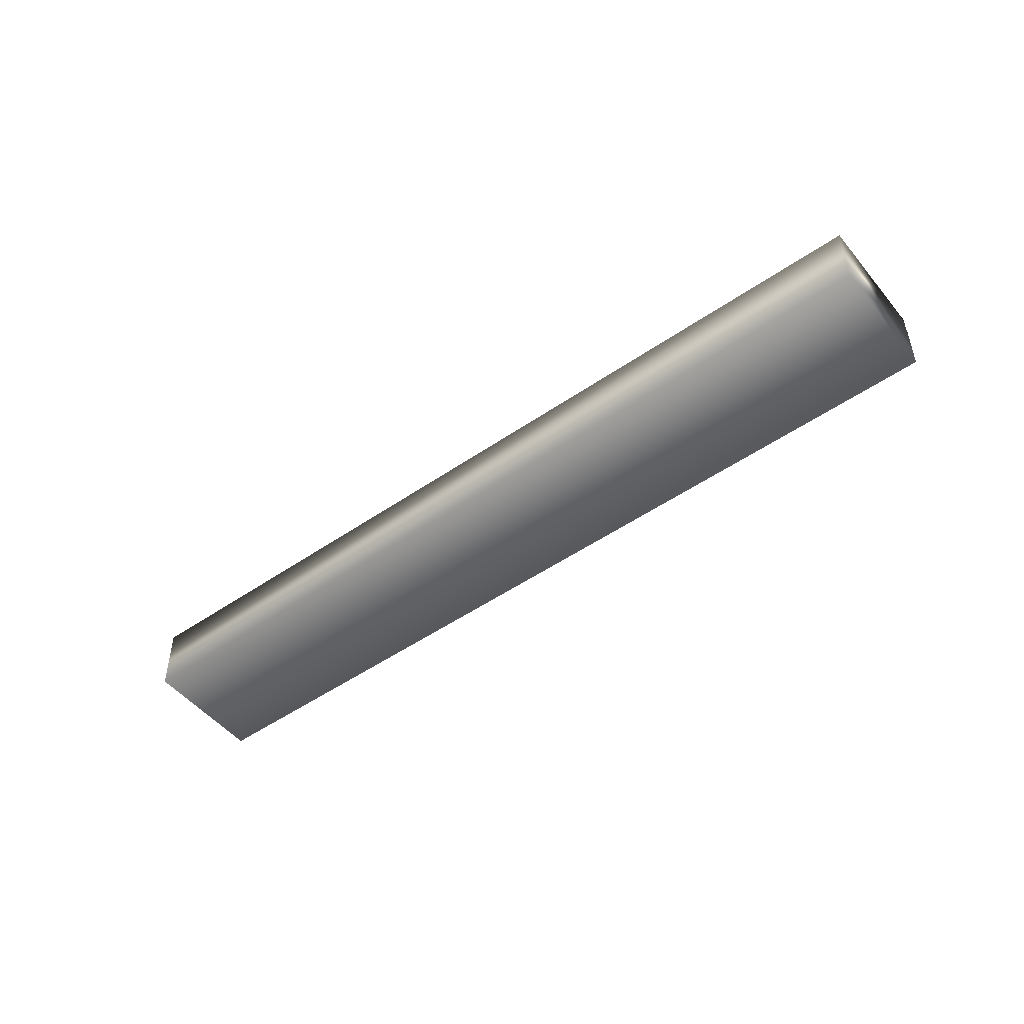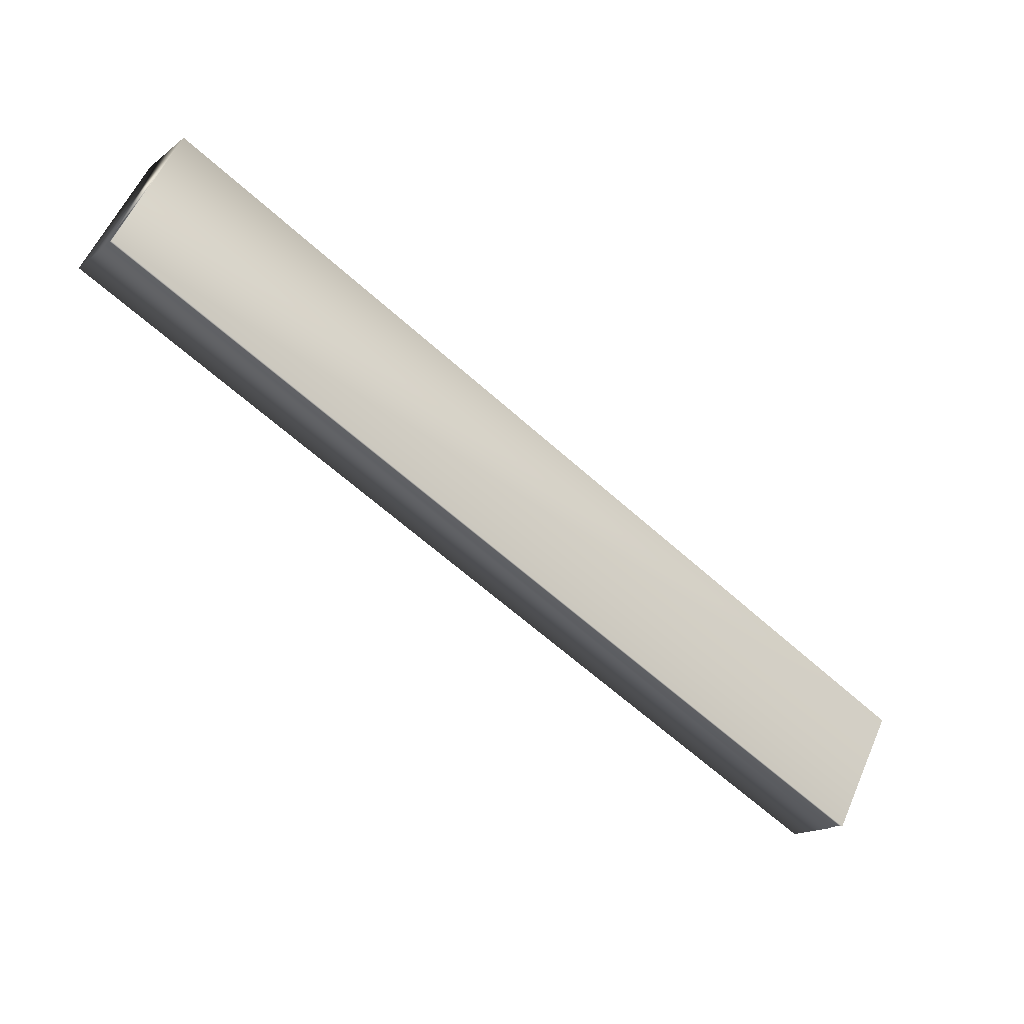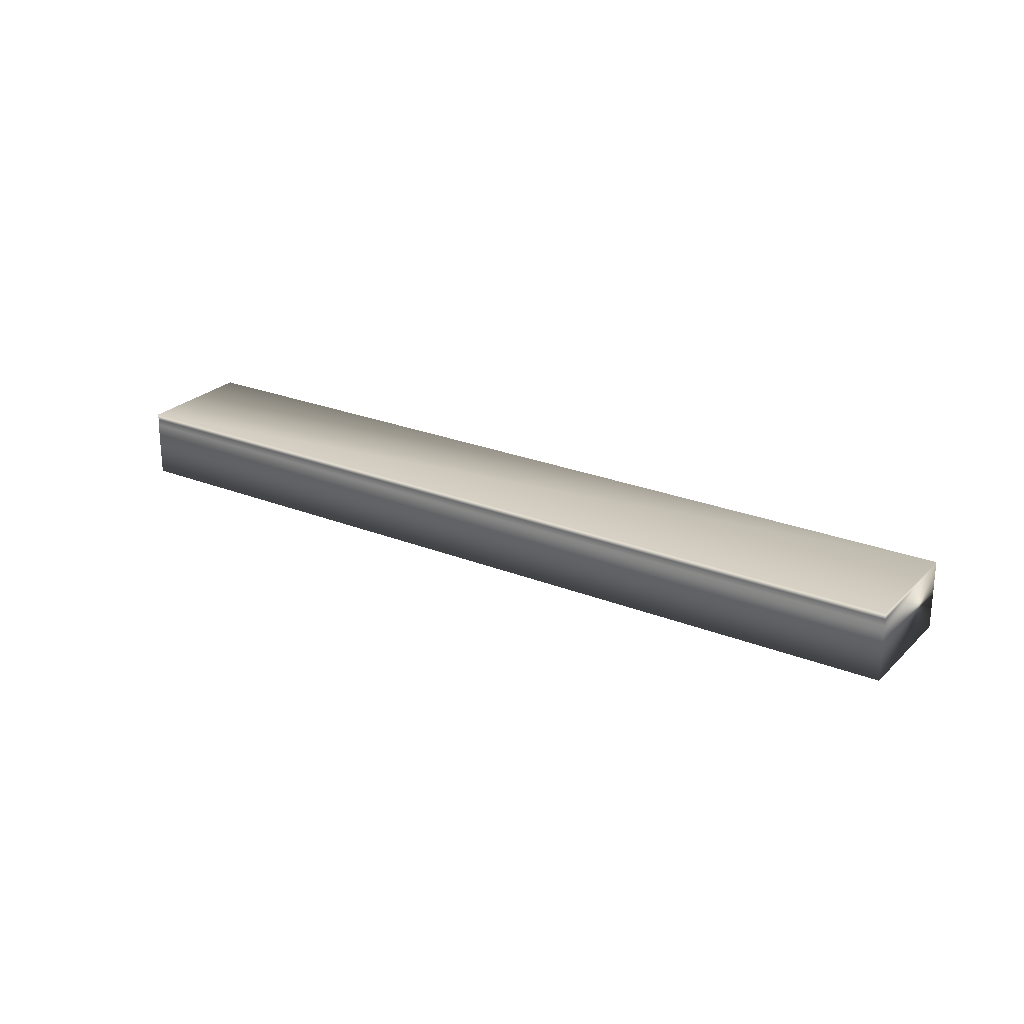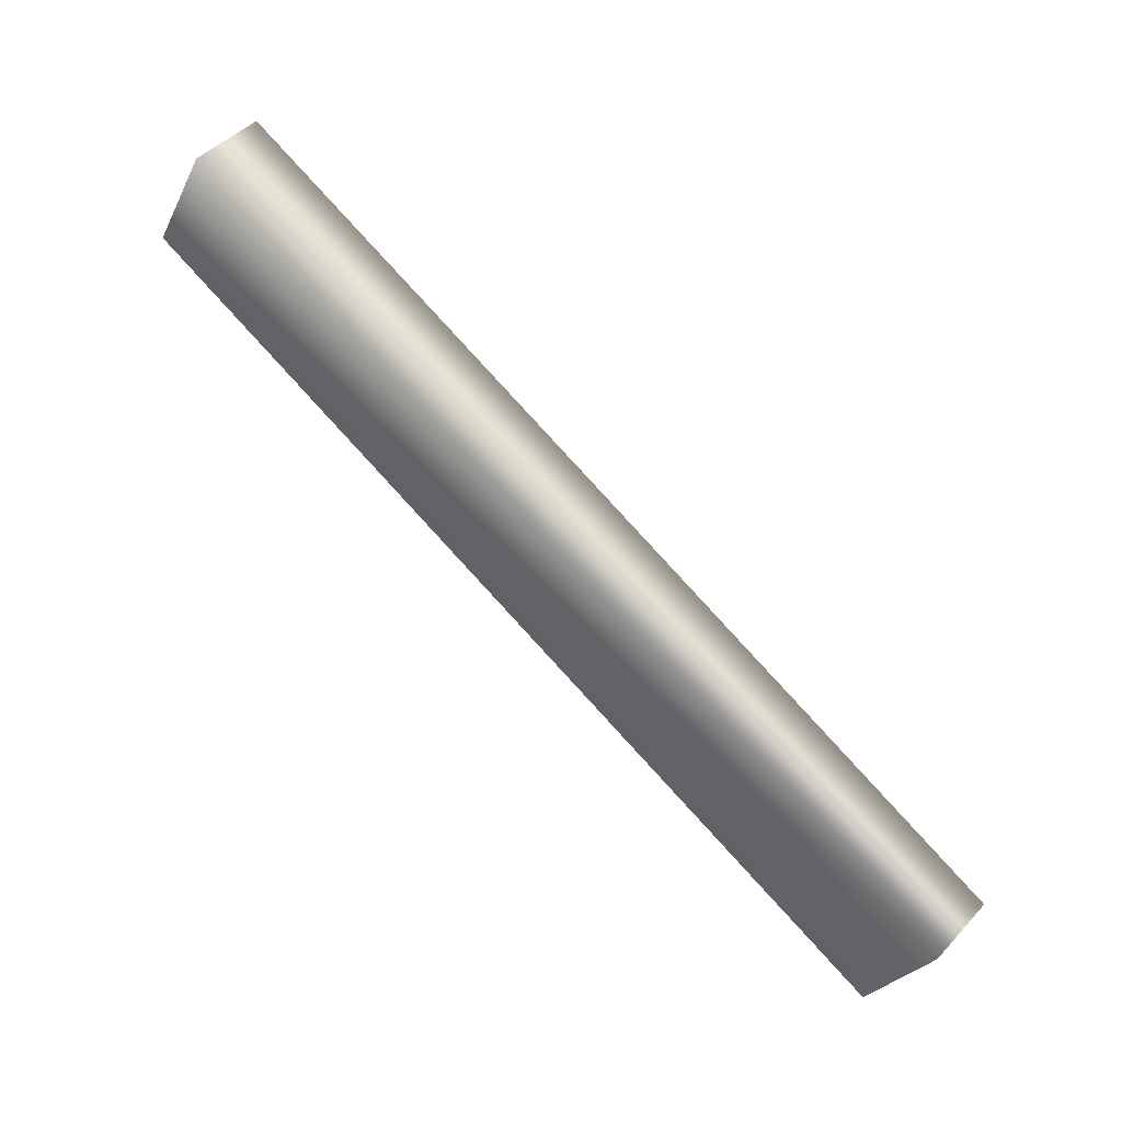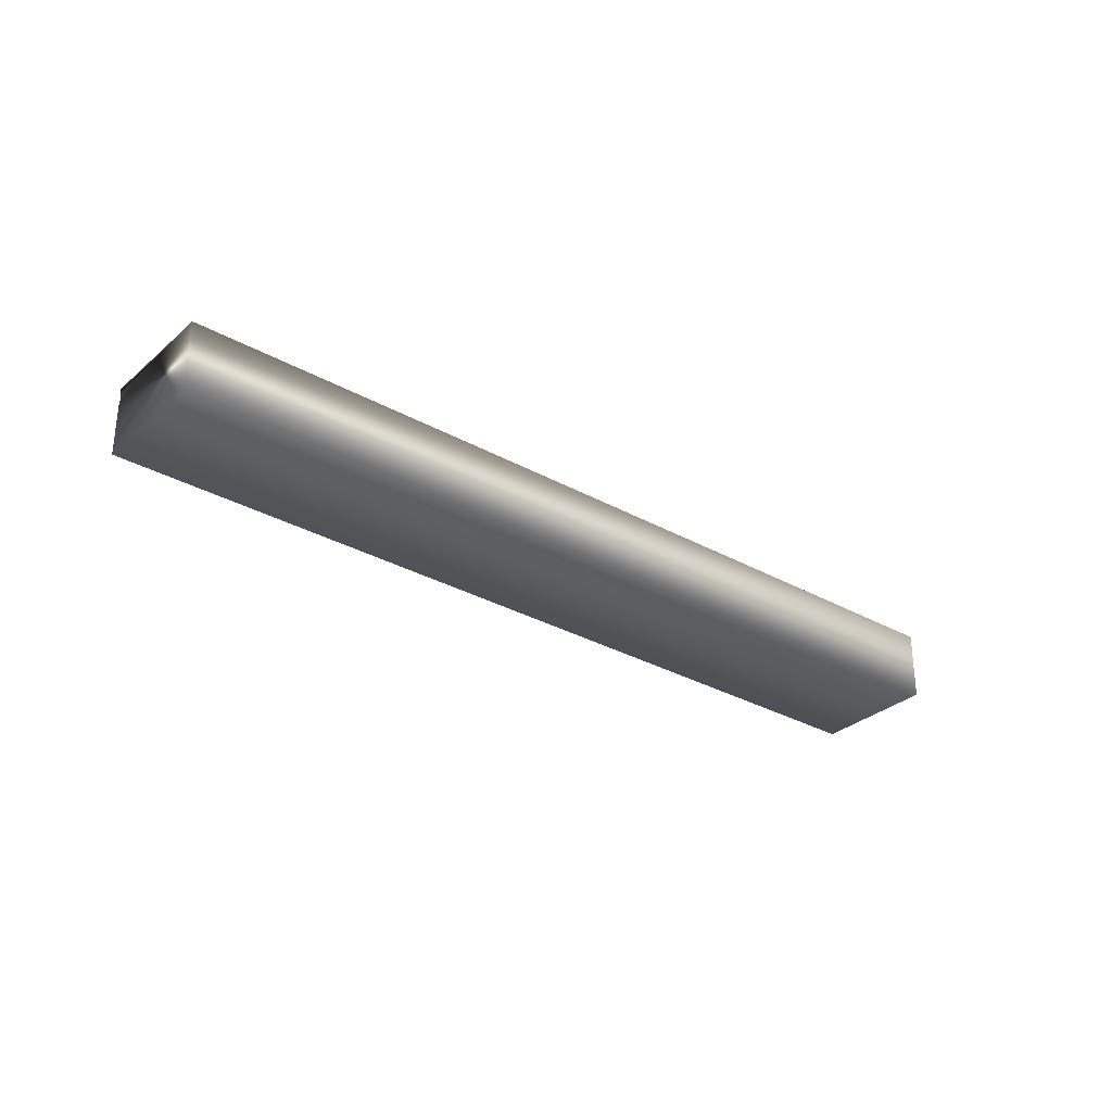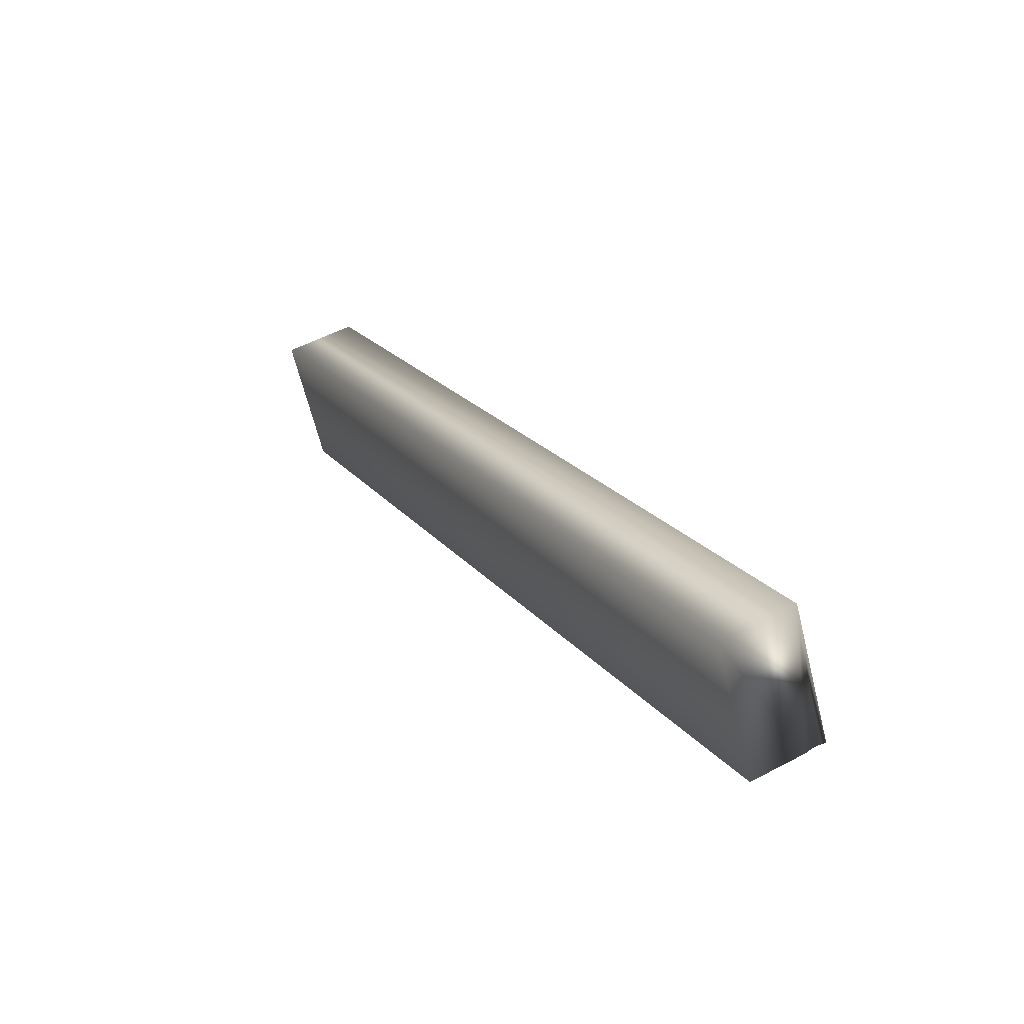
<metadata>
{"format":"obj","ext":"obj","renderer":"f3d","projection":"perspective","resolution":1024,"background":"white","views":[{"elev":-49.4,"azim":9.0,"up":"+Y"},{"elev":-16.3,"azim":146.4,"up":"+Z"},{"elev":24.8,"azim":-175.4,"up":"+Y"},{"elev":45.1,"azim":-140.5,"up":"+Z"},{"elev":-30.8,"azim":-67.4,"up":"+Y"},{"elev":51.9,"azim":60.1,"up":"+Z"}]}
</metadata>
<code>
v -42.19 32.67 -159.9
v -42.19 32.46 -159.9
v -45.45 32.67 -161.7
v -45.45 32.46 -161.7
v -45.45 32.75 -161.7
v -42.19 32.75 -159.9
v -45.45 32.72 -161.7
v -42.19 32.72 -159.9
v -42.19 32.7 -159.9
v -45.45 32.7 -161.7
v -45.69 32.46 -161.2
v -45.69 32.75 -161.2
v -42.44 32.75 -159.5
v -42.44 32.46 -159.5
f 1 2 3
f 3 2 4
f 5 6 7
f 7 6 8
f 7 8 9
f 1 3 9
f 9 3 10
f 9 10 7
f 4 11 3
f 3 11 12
f 3 12 10
f 10 12 7
f 7 12 5
f 13 6 12
f 12 6 5
f 14 11 2
f 2 11 4
f 2 1 14
f 14 1 13
f 13 1 9
f 13 9 8
f 8 6 13
f 14 13 11
f 11 13 12

</code>
